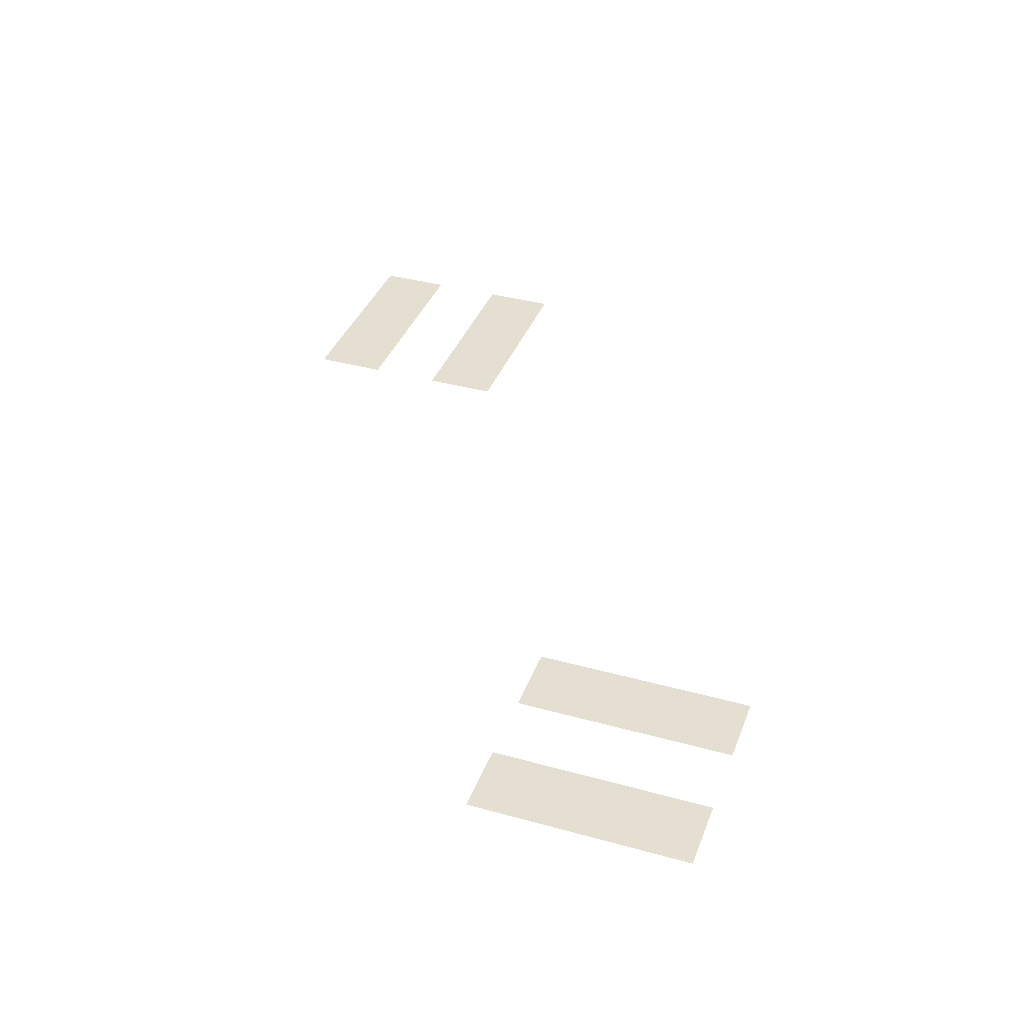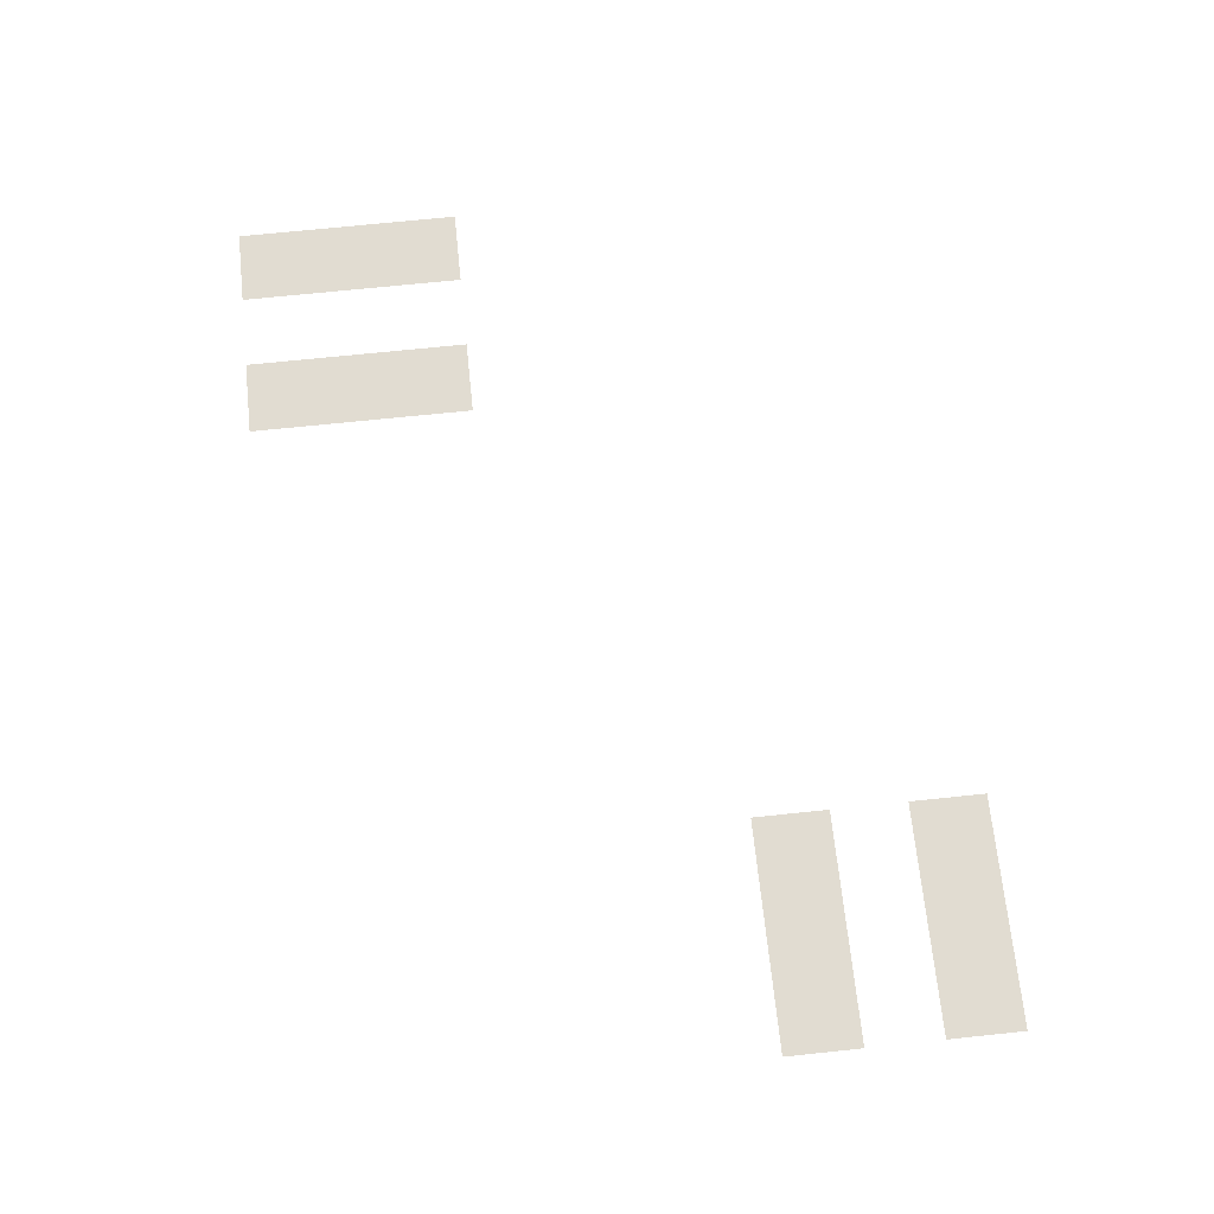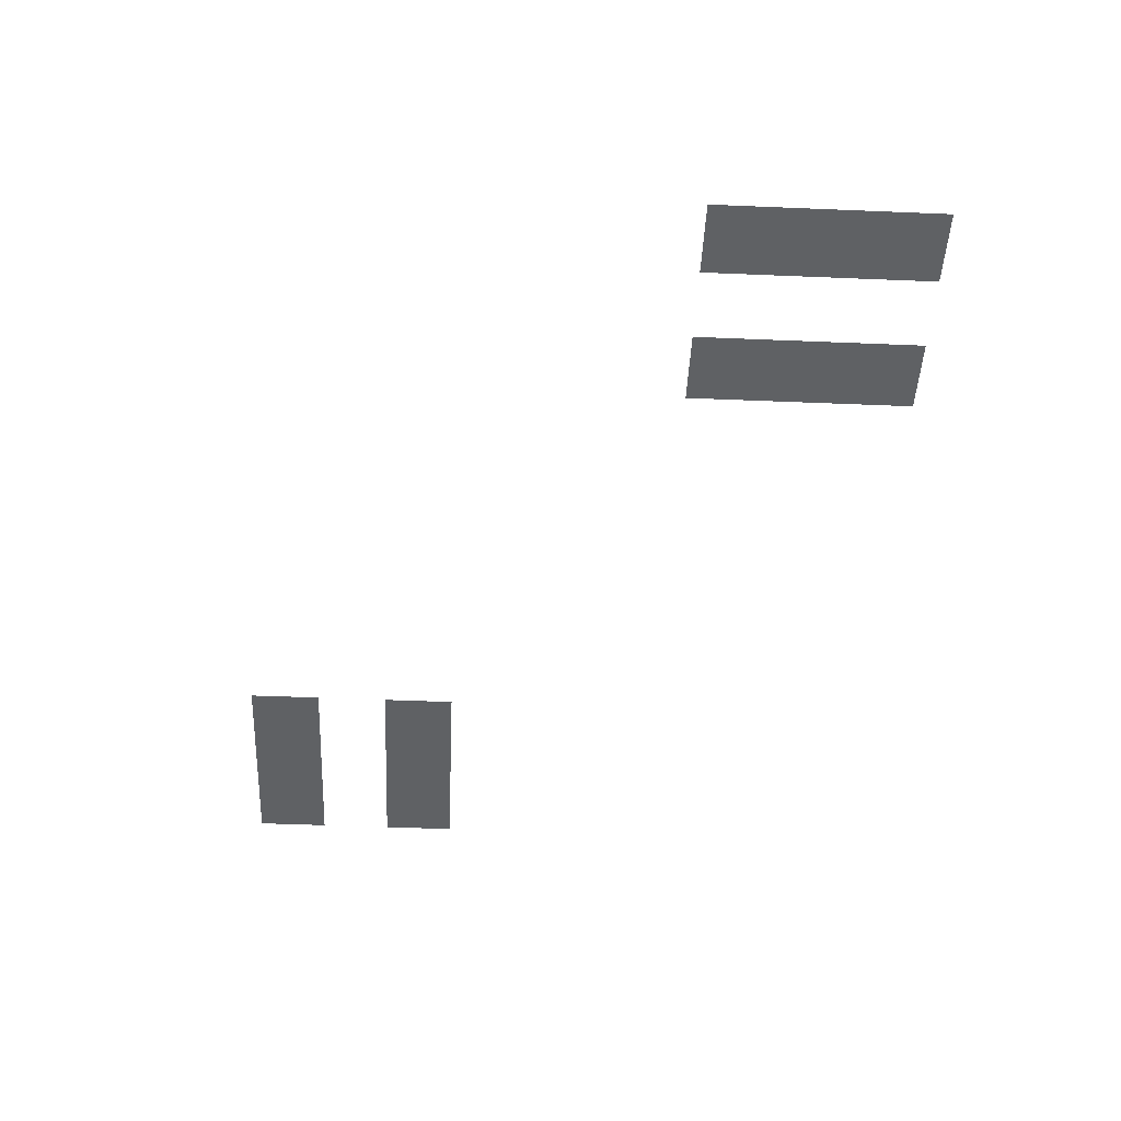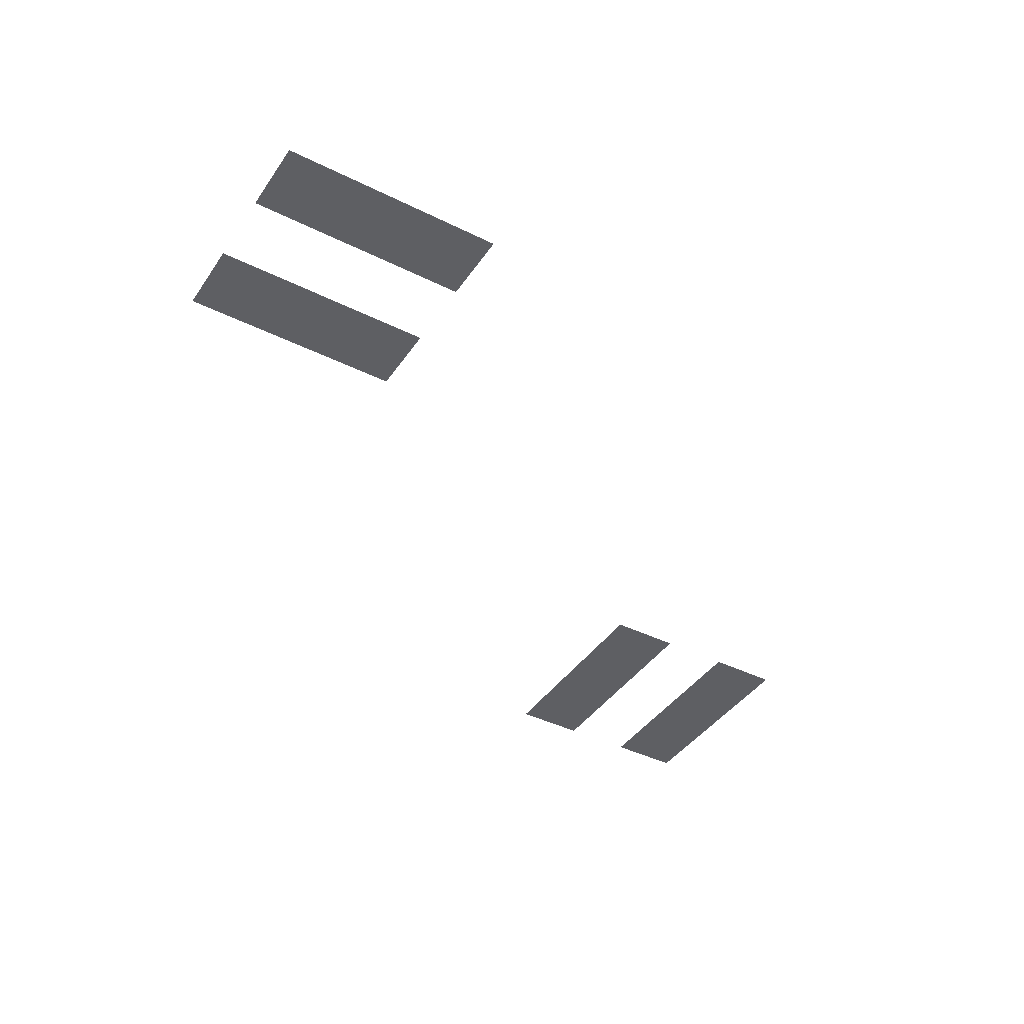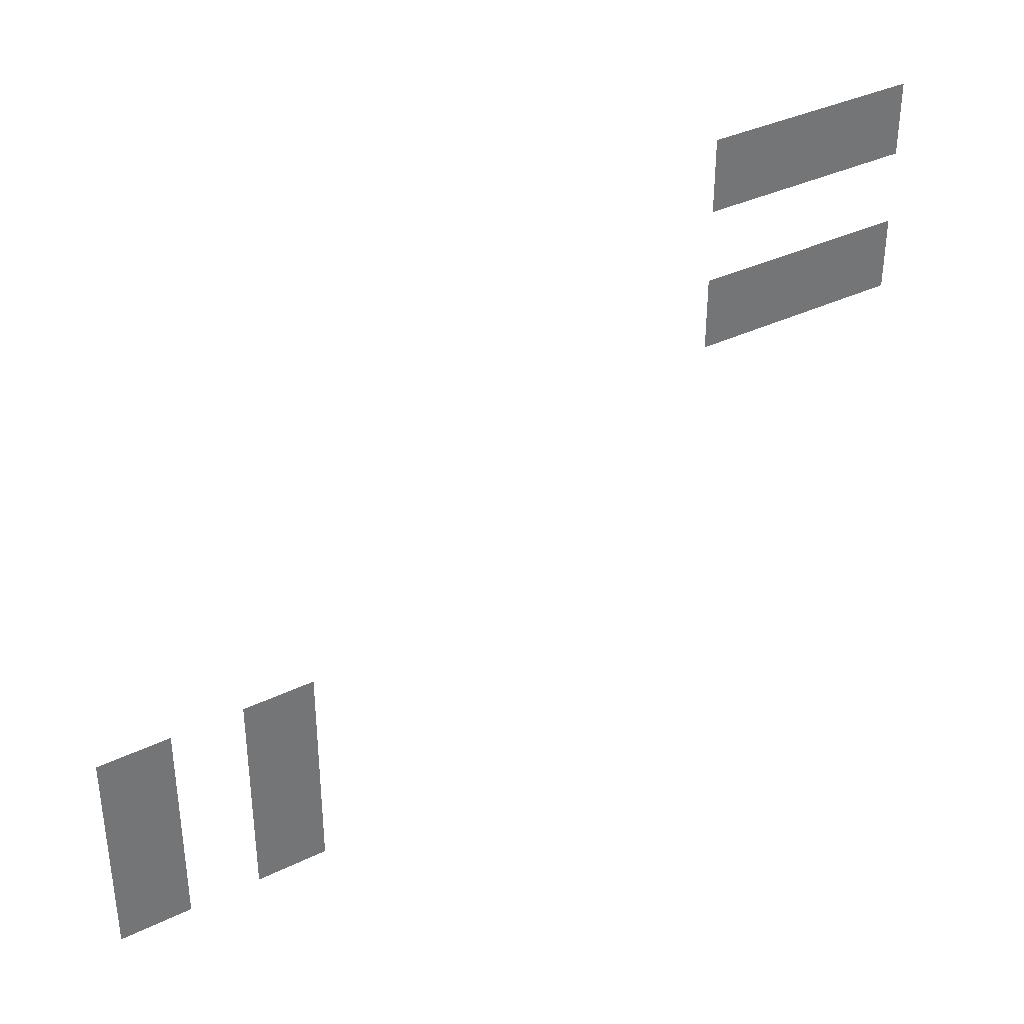
<metadata>
{"format":"obj","ext":"obj","renderer":"f3d","projection":"perspective","resolution":1024,"background":"white","views":[{"elev":37.5,"azim":-70.5,"up":"+Z"},{"elev":69.3,"azim":84.0,"up":"+Z"},{"elev":-46.7,"azim":-92.7,"up":"+Z"},{"elev":-41.1,"azim":148.9,"up":"+Z"},{"elev":36.0,"azim":-32.5,"up":"+Y"}]}
</metadata>
<code>
v 0 -14 0
v -2 -14 0
v -2 -12 0
v 0 -12 0
v -2 -14 0
v -4 -14 0
v -4 -12 0
v -2 -12 0
v -4 -14 0
v -6 -14 0
v -6 -12 0
v -4 -12 0
v 0 -18 0
v -2 -18 0
v -2 -16 0
v 0 -16 0
v -2 -18 0
v -4 -18 0
v -4 -16 0
v -2 -16 0
v -4 -18 0
v -6 -18 0
v -6 -16 0
v -4 -16 0
v -18 -26 0
v -20 -26 0
v -20 -24 0
v -18 -24 0
v -22 -26 0
v -24 -26 0
v -24 -24 0
v -22 -24 0
v -18 -28 0
v -20 -28 0
v -20 -26 0
v -18 -26 0
v -22 -28 0
v -24 -28 0
v -24 -26 0
v -22 -26 0
v -18 -30 0
v -20 -30 0
v -20 -28 0
v -18 -28 0
v -22 -30 0
v -24 -30 0
v -24 -28 0
v -22 -28 0
g LB_mesh_0006
f 1 2 3 4
f 5 6 7 8
f 9 10 11 12
f 13 14 15 16
f 17 18 19 20
f 21 22 23 24
f 25 26 27 28
f 29 30 31 32
f 33 34 35 36
f 37 38 39 40
f 41 42 43 44
f 45 46 47 48

</code>
